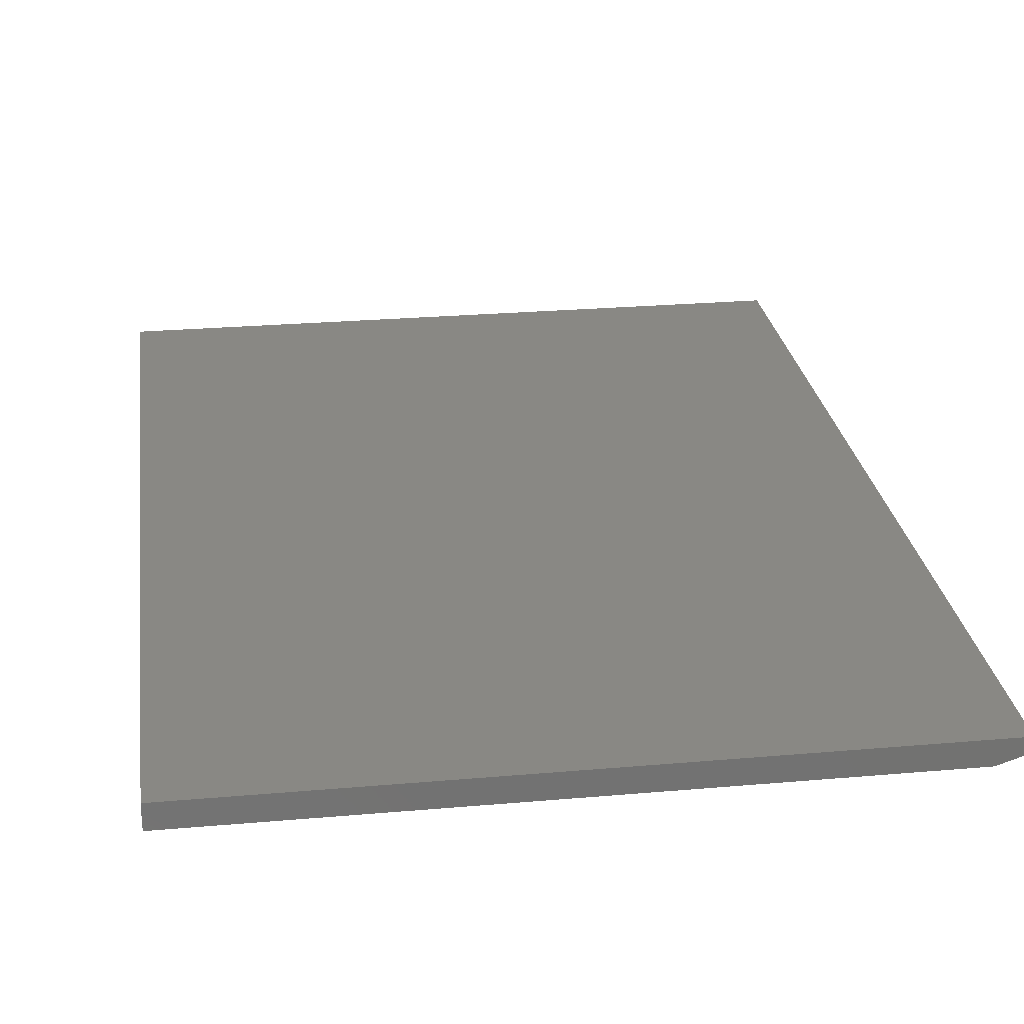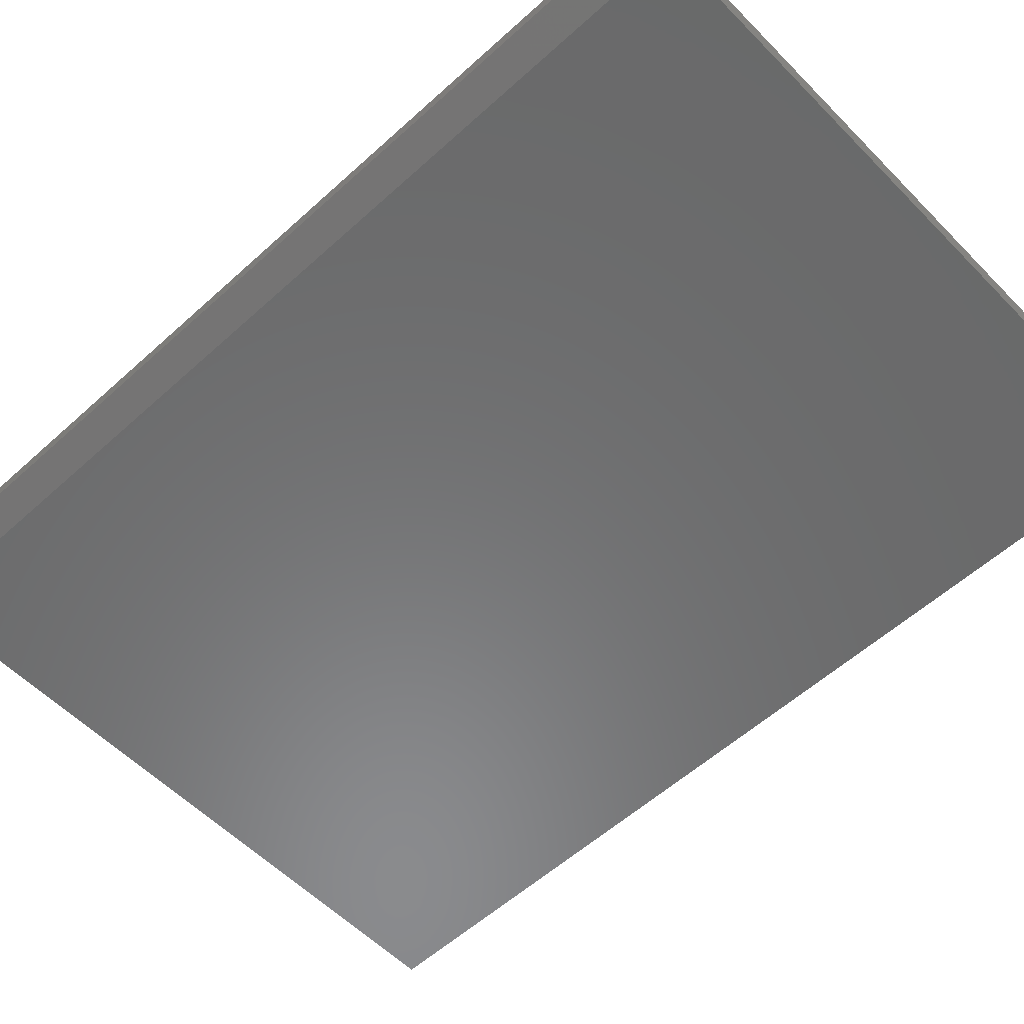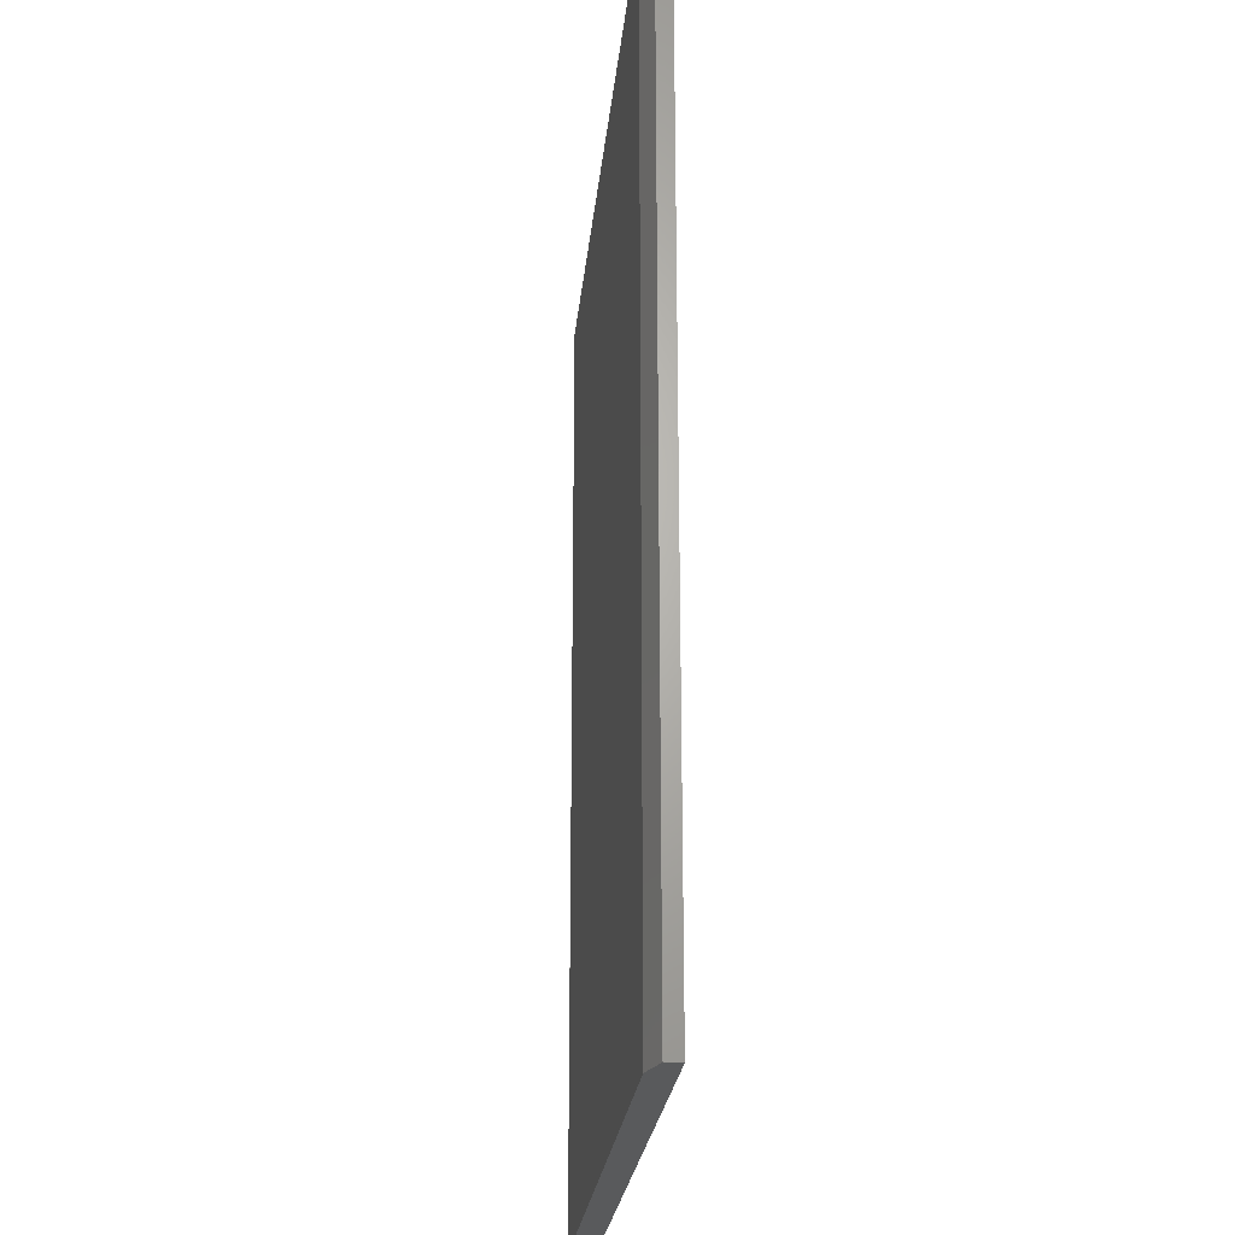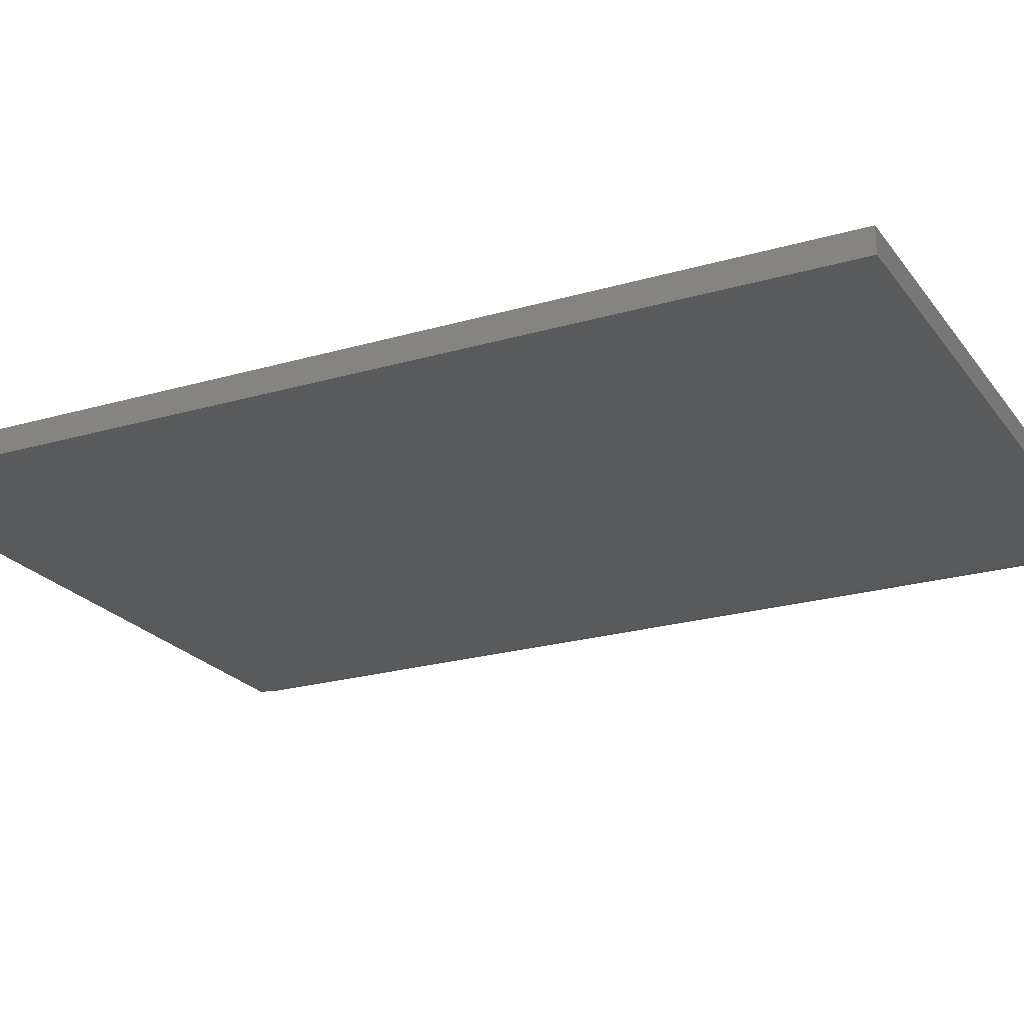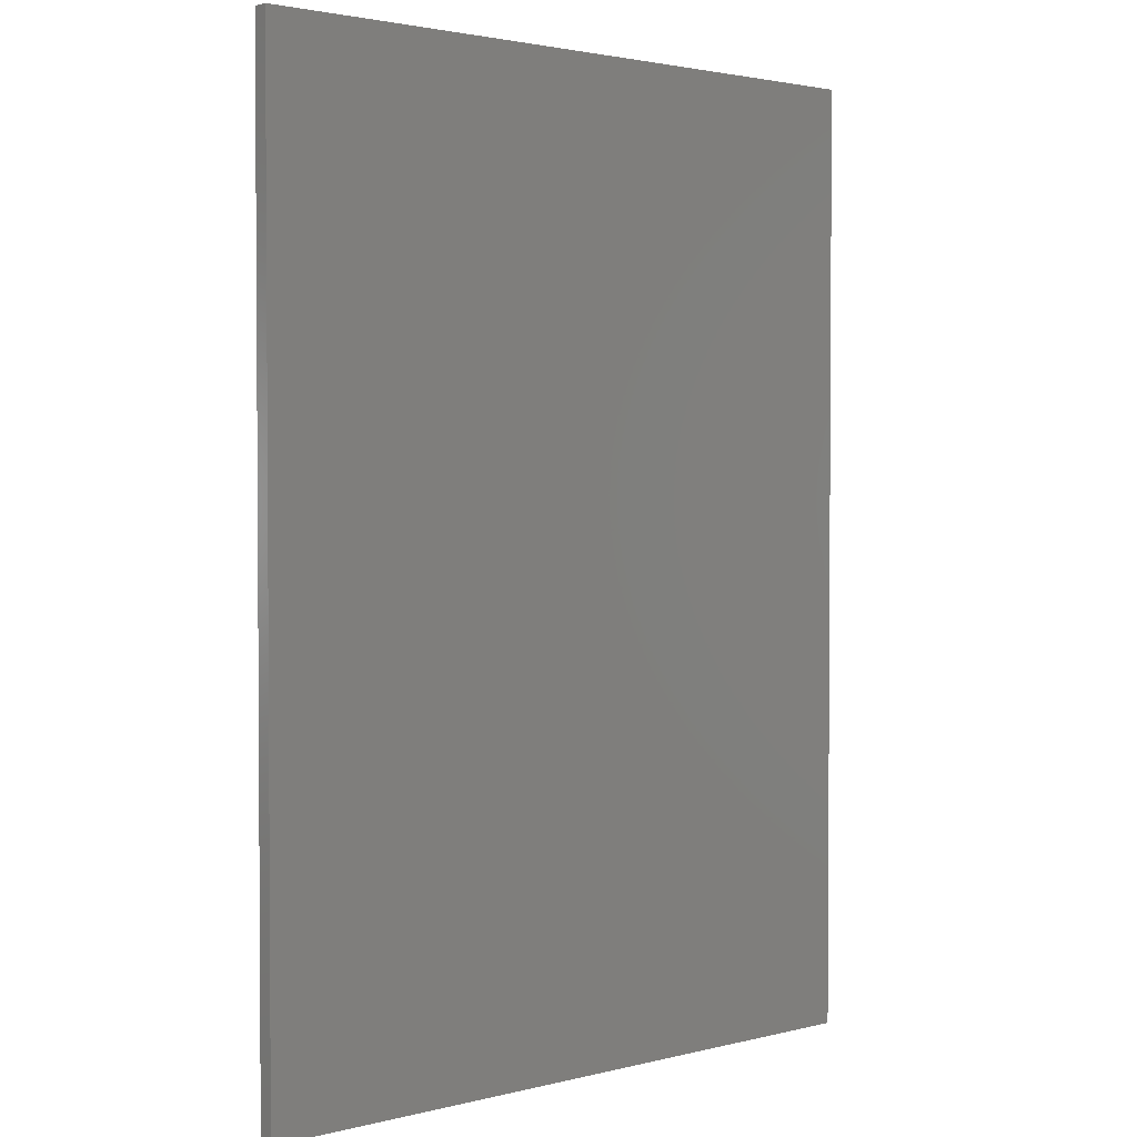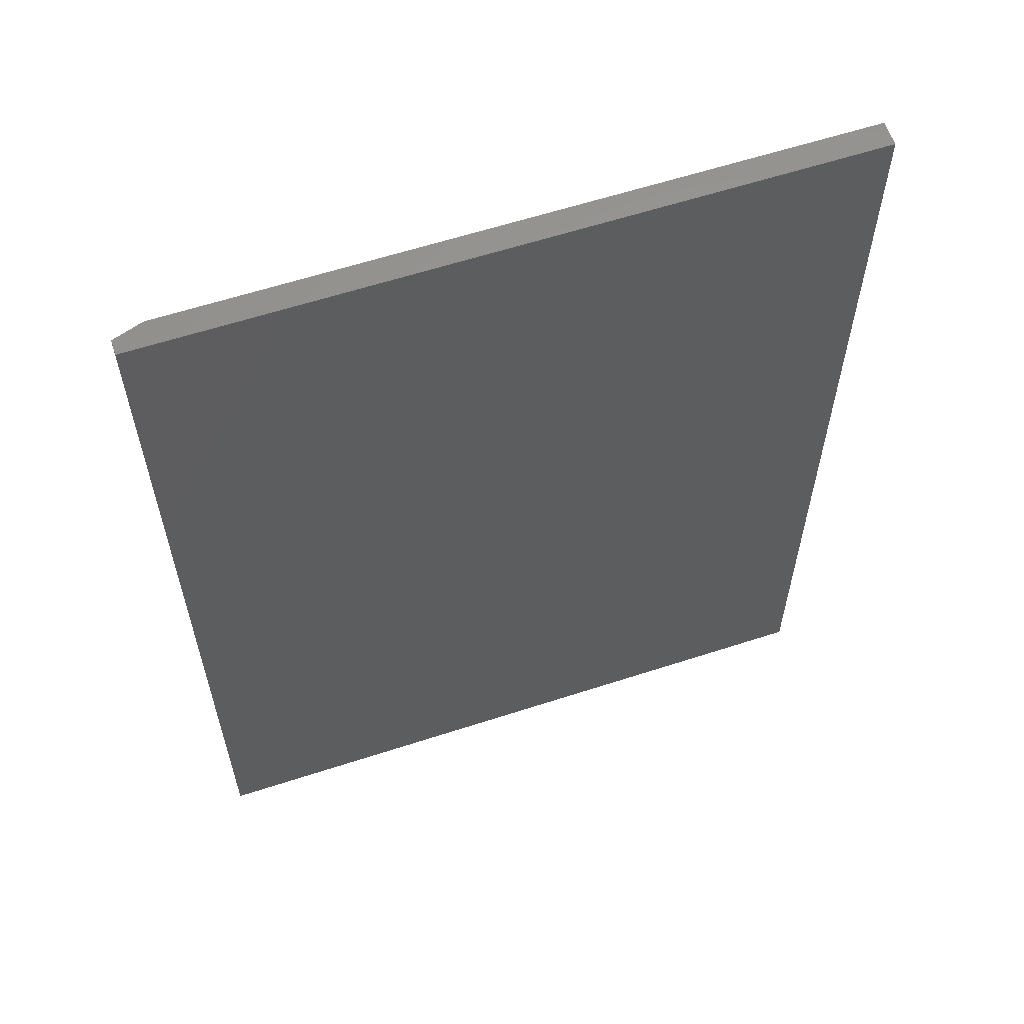
<metadata>
{"format":"stl","ext":"stl","renderer":"f3d","projection":"perspective","resolution":1024,"background":"white","views":[{"elev":26.1,"azim":172.1,"up":"+Z"},{"elev":-56.5,"azim":-46.5,"up":"+Z"},{"elev":-23.9,"azim":-95.4,"up":"+Y"},{"elev":-22.7,"azim":116.7,"up":"+Z"},{"elev":2.3,"azim":-41.7,"up":"+Y"},{"elev":60.6,"azim":-18.4,"up":"+Y"}]}
</metadata>
<code>
# stl→obj: 10 verts, 16 faces
v -0.4922 -0.75 0
v -0.4922 0.75 0
v 0.5504 -0.75 0
v 0.5504 0.75 0
v -0.5391 0.75 0.03906
v -0.5391 0.75 0.01562
v -0.5391 -0.75 0.03906
v -0.5391 -0.75 0.01562
v 0.5504 0.75 0.03906
v 0.5504 -0.75 0.03906
f 1 2 3
f 3 2 4
f 5 6 7
f 7 6 8
f 9 4 5
f 5 4 2
f 5 2 6
f 3 10 1
f 1 10 7
f 1 7 8
f 6 2 8
f 8 2 1
f 7 10 5
f 5 10 9
f 10 3 9
f 9 3 4

</code>
